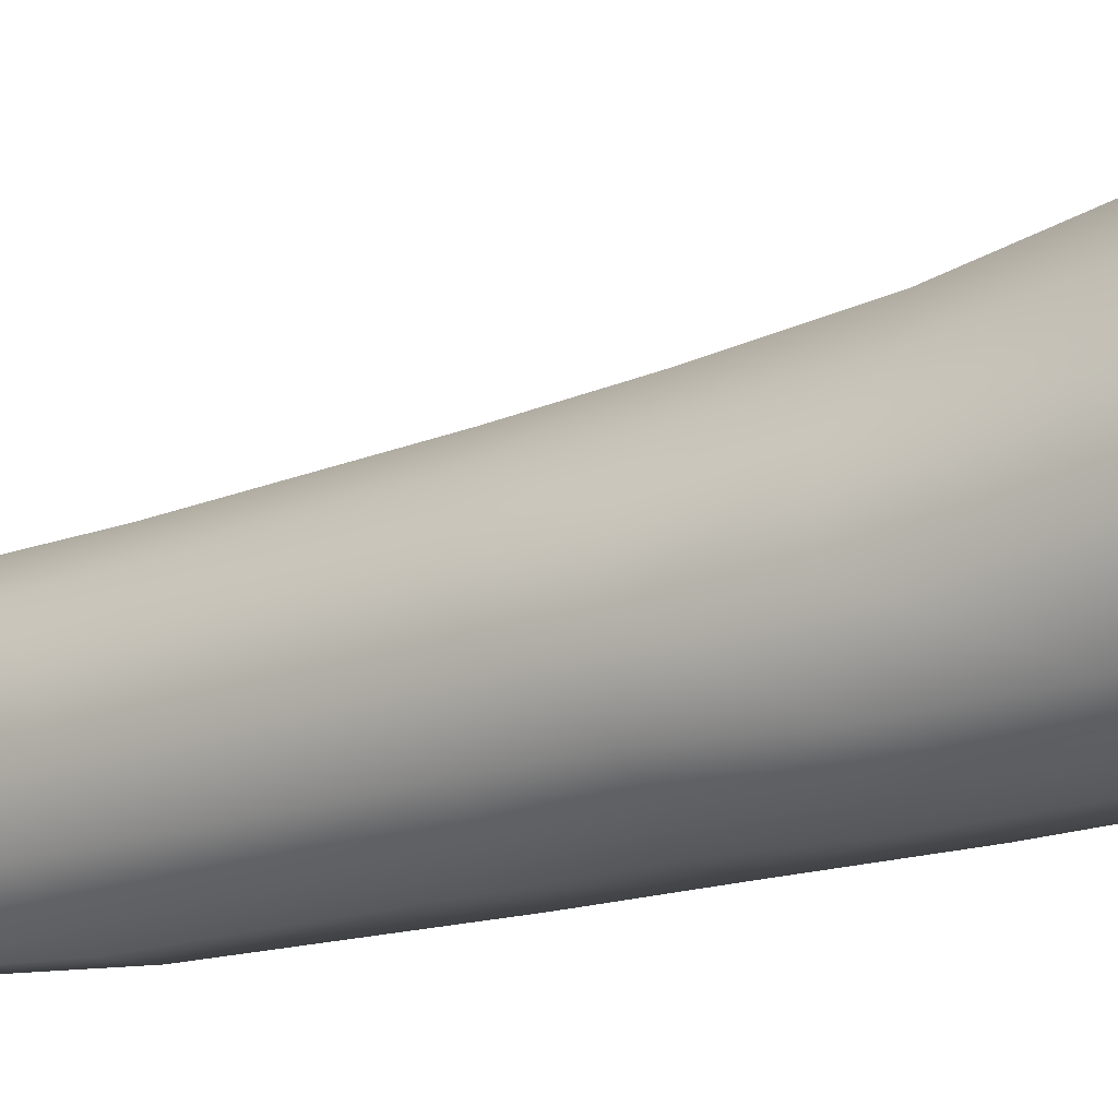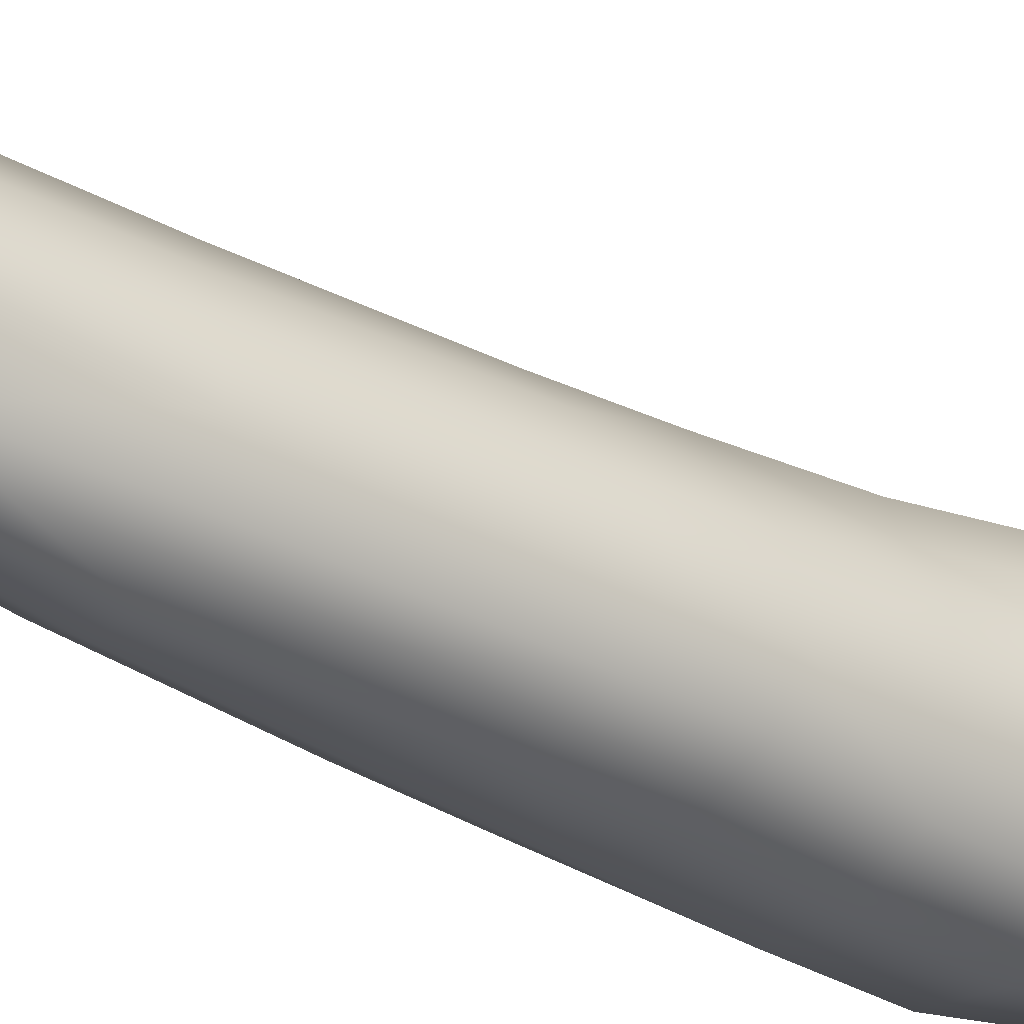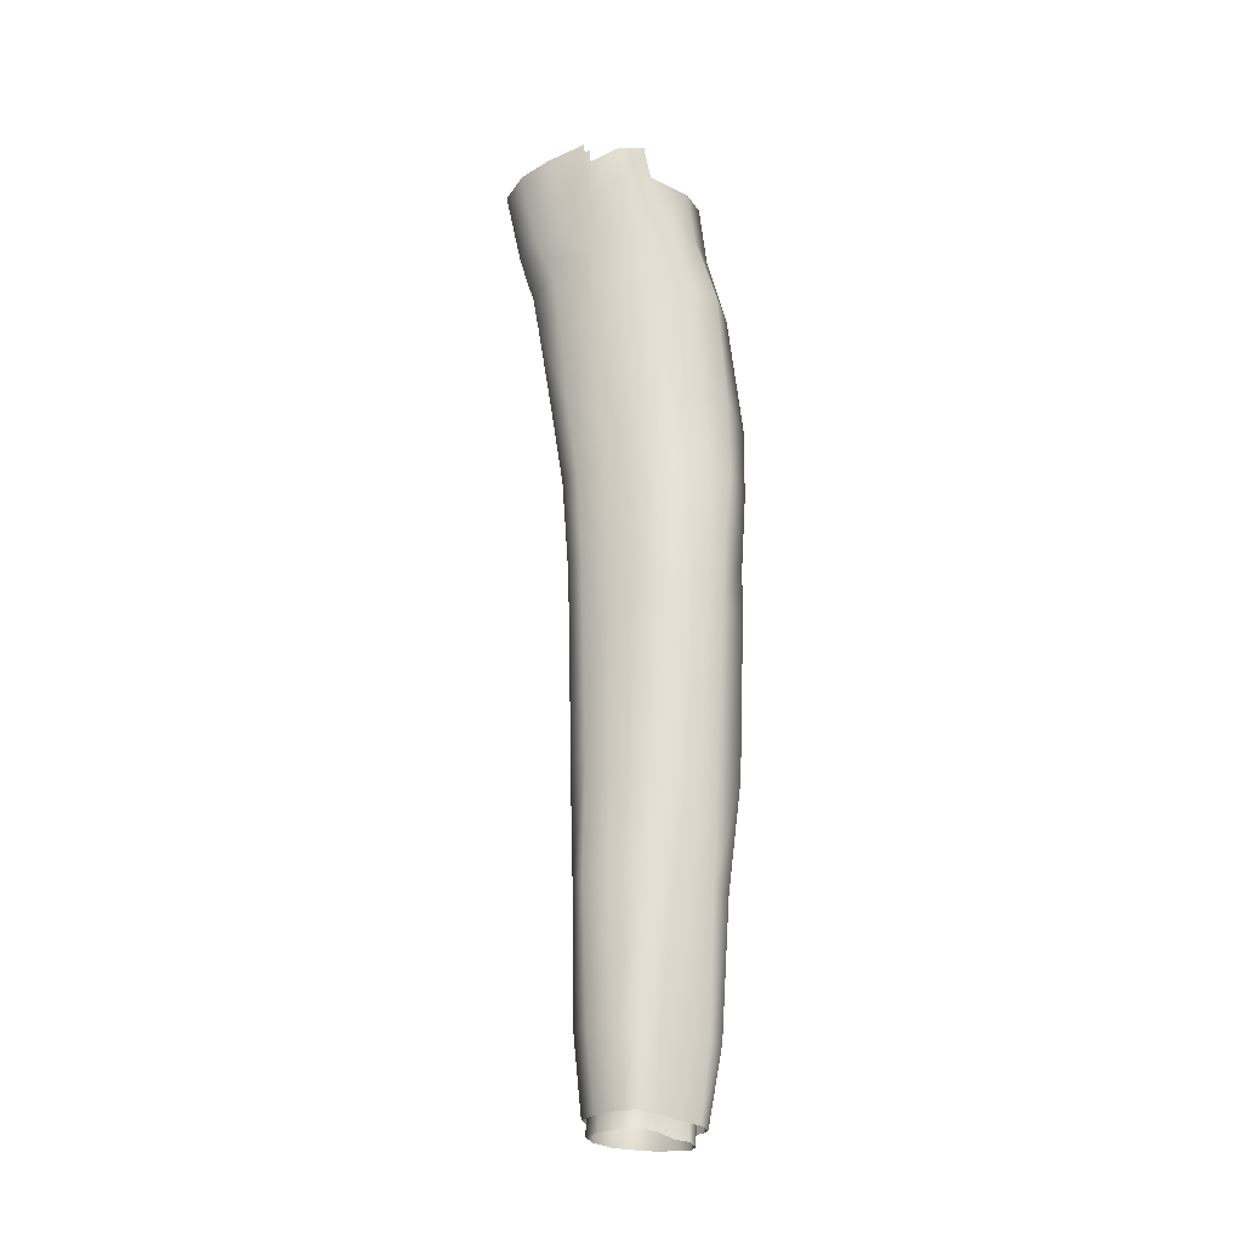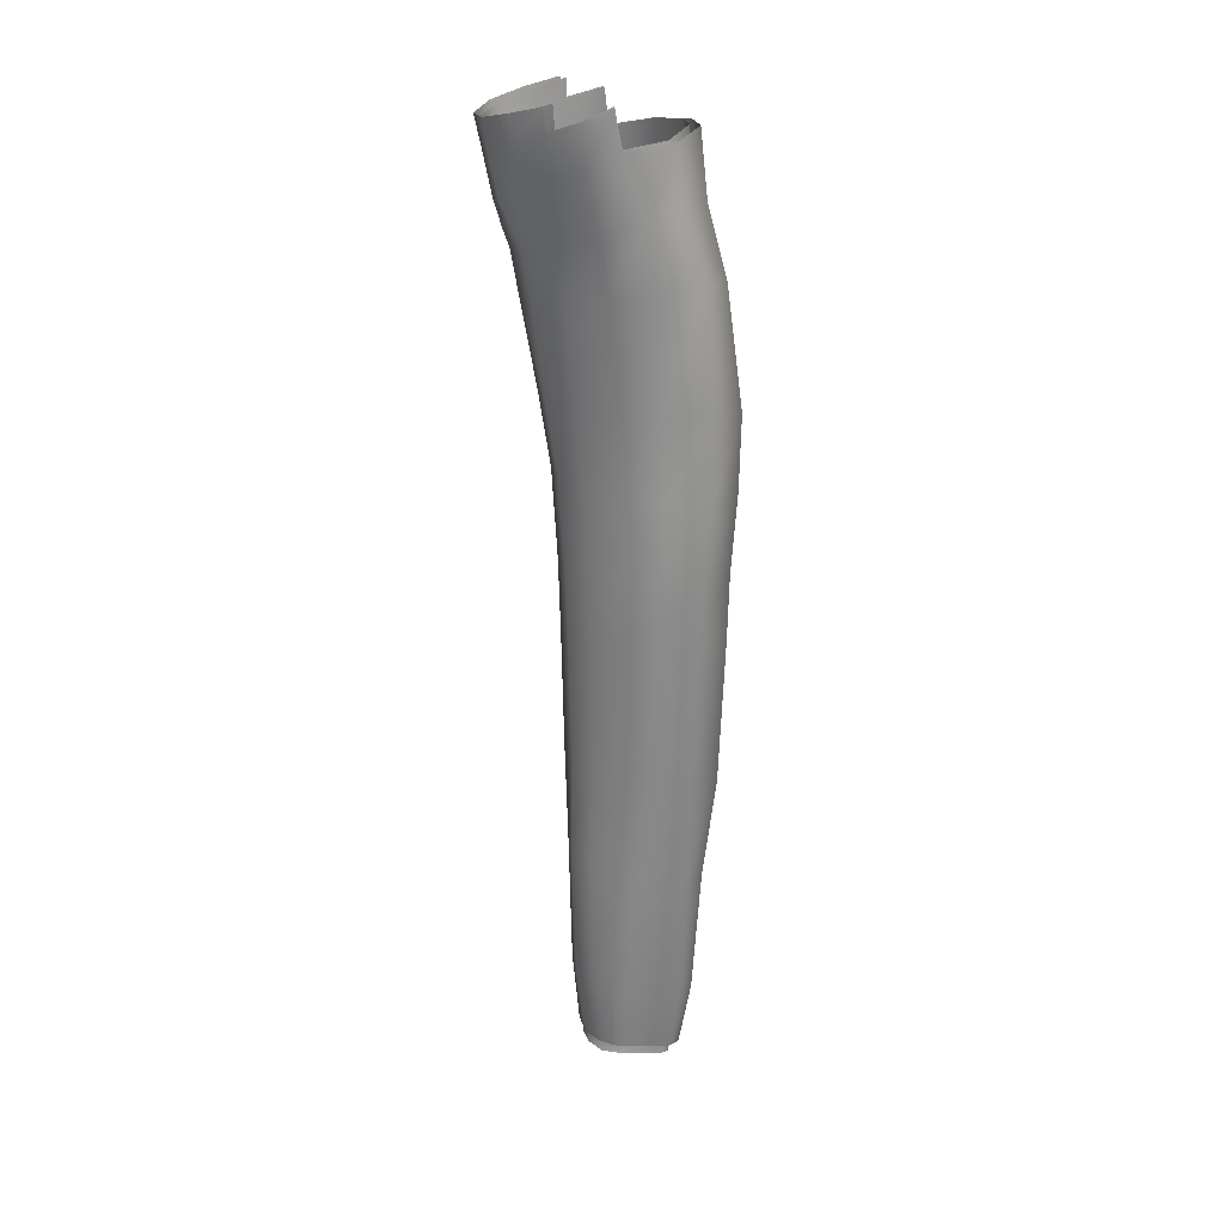
<metadata>
{"format":"obj","ext":"obj","renderer":"f3d","projection":"perspective","resolution":1024,"background":"white","views":[{"elev":-20.7,"azim":124.7,"up":"+Z"},{"elev":-30.5,"azim":52.0,"up":"+Z"},{"elev":-25.7,"azim":83.0,"up":"+Y"},{"elev":24.4,"azim":97.0,"up":"+Y"}]}
</metadata>
<code>
g default
v -0.04735 0.4404 -0.05818
v -0.04736 0.4696 -0.05126
v -0.03271 0.4424 -0.05184
v -0.03307 0.4709 -0.04416
v -0.06471 0.4727 -0.0468
v -0.06668 0.4383 -0.05384
v -0.03598 0.3928 -0.05581
v -0.05005 0.3882 -0.06416
v -0.07018 0.3894 -0.05995
v -0.08523 0.39 -0.04528
v -0.08008 0.4385 -0.03966
v -0.08992 0.3908 -0.02864
v -0.08831 0.4374 -0.02358
v -0.08366 0.3924 -0.01244
v -0.08259 0.4365 -0.005411
v -0.08541 0.4659 -0.0182
v -0.08151 0.4576 -0.002919
v -0.06869 0.393 0.001856
v -0.06814 0.434 0.007627
v -0.05428 0.3937 0.006392
v -0.052 0.4327 0.01163
v -0.04344 0.3932 0.001944
v -0.03974 0.4338 0.005139
v -0.03315 0.4356 -0.006733
v -0.03771 0.3922 -0.008857
v -0.02939 0.3937 -0.02342
v -0.05139 0.4495 0.0145
v -0.03954 0.4516 0.007676
v -0.06774 0.4504 0.009532
v -0.05496 0.3615 0.002454
v -0.06795 0.362 -0.001379
v -0.08249 0.3611 -0.01637
v -0.08873 0.3591 -0.03086
v -0.08366 0.3588 -0.04876
v -0.06898 0.3577 -0.05971
v -0.04856 0.3561 -0.06376
v -0.03327 0.3566 -0.05567
v -0.0287 0.3579 -0.04029
v -0.02893 0.3937 -0.03875
v -0.02634 0.4408 -0.03807
v -0.02675 0.4386 -0.02146
v -0.08109 0.321 -0.04891
v -0.06561 0.321 -0.059
v -0.07861 0.2884 -0.04845
v -0.0632 0.2913 -0.05857
v -0.07486 0.2338 -0.0462
v -0.05906 0.2327 -0.05659
v -0.07151 0.1888 -0.04247
v -0.05677 0.1871 -0.052
v -0.06775 0.1338 -0.03602
v -0.05881 0.1335 -0.04338
v -0.05402 0.1326 -0.0479
v -0.0464 0.186 -0.05389
v -0.04703 0.1317 -0.04829
v -0.04313 0.1313 -0.04408
v -0.03899 0.1868 -0.04777
v -0.04609 0.2317 -0.05889
v -0.03576 0.232 -0.04935
v -0.04154 0.1314 -0.03757
v -0.04648 0.295 -0.06115
v -0.0329 0.3005 -0.05188
v -0.04741 0.3227 -0.06167
v -0.03148 0.3253 -0.05282
v -0.03351 0.1885 -0.03344
v -0.03839 0.133 -0.03016
v -0.03646 0.1348 -0.02295
v -0.03398 0.19 -0.02365
v -0.03254 0.2338 -0.02468
v -0.03223 0.2332 -0.03735
v -0.02876 0.3025 -0.0262
v -0.02858 0.3063 -0.03924
v -0.0285 0.328 -0.03973
v -0.04003 0.105 -0.03002
v -0.04342 0.1032 -0.03707
v -0.04455 0.1029 -0.0424
v -0.04828 0.1022 -0.04553
v -0.0542 0.1021 -0.04472
v -0.05855 0.1033 -0.04117
v -0.06588 0.1039 -0.03486
v -0.06942 0.1051 -0.0269
v -0.07241 0.1349 -0.02777
v -0.07715 0.1912 -0.03077
v -0.07027 0.1361 -0.0193
v -0.07387 0.192 -0.01862
v -0.06379 0.1356 -0.01073
v -0.06356 0.1934 -0.006744
v -0.0547 0.1359 -0.006286
v -0.054 0.194 -0.003137
v -0.0446 0.1921 -0.005566
v -0.04555 0.135 -0.008986
v -0.0644 0.2394 -0.005764
v -0.05395 0.2396 -0.002013
v -0.04451 0.238 -0.006127
v -0.07639 0.2374 -0.01953
v -0.03881 0.2359 -0.01425
v -0.03926 0.192 -0.01368
v -0.03975 0.1357 -0.01595
v -0.05348 0.2925 -0.000918
v -0.04522 0.294 -0.00467
v -0.03783 0.2961 -0.01317
v -0.06466 0.2902 -0.005076
v -0.07787 0.2896 -0.01882
v -0.08364 0.2892 -0.03433
v -0.0797 0.2357 -0.03449
v -0.08588 0.3202 -0.03355
v -0.07968 0.3206 -0.01879
v -0.06587 0.3229 -0.003906
v -0.05397 0.3226 -1e-05
v -0.04479 0.3234 -0.003796
v -0.03861 0.3233 -0.01252
v -0.02852 0.3266 -0.02547
v -0.04423 0.3613 -0.00169
v -0.03923 0.36 -0.01131
v -0.02863 0.3582 -0.02449
v -0.08042 0.507 0.000662
v -0.06719 0.4864 0.02056
v -0.06691 0.5001 0.02402
v -0.05045 0.497 0.02906
v -0.03658 0.4993 0.02128
v -0.08027 0.4989 0.000324
v -0.02539 0.5077 -0.002486
v -0.05035 0.4811 0.02496
v -0.03728 0.485 0.02011
v -0.08338 0.5031 -0.01341
v -0.03264 0.4743 0.006241
v -0.07359 0.4764 0.007723
v -0.03773 0.4681 0.01499
v -0.03535 0.4939 -0.0423
v -0.04786 0.4973 -0.04854
v -0.06124 0.4967 -0.04464
v -0.02237 0.4874 -0.01584
v -0.02636 0.4824 -0.004333
v -0.07829 0.4703 -0.03393
v -0.02448 0.4923 -0.02698
v -0.02489 0.467 -0.03362
v -0.06835 0.1055 -0.01858
v -0.06212 0.1055 -0.0108
v -0.05442 0.1058 -0.007141
v -0.04628 0.1056 -0.01038
v -0.04002 0.106 -0.01706
v -0.03815 0.106 -0.02333
v -0.0681 0.09693 -0.01807
v -0.06881 0.09655 -0.02661
v -0.03854 0.09812 -0.02332
v -0.04848 0.09394 -0.04529
v -0.04371 0.09529 -0.03723
v -0.03058 0.4561 -0.006271
v -0.02683 0.4603 -0.01968
v -0.04015 0.09716 -0.03006
v -0.04475 0.09484 -0.04235
v -0.03973 0.09791 -0.01707
v -0.04628 0.09746 -0.01026
v -0.05432 0.09763 -0.006749
v -0.0618 0.09723 -0.0103
v -0.06557 0.09547 -0.03473
v -0.05854 0.09467 -0.04106
v -0.05424 0.09367 -0.04432
v -0.07829 0.4928 -0.0308
v -0.08397 0.4884 -0.01504
v -0.08043 0.4837 -0.000589
v -0.02545 0.4986 -0.003177
v -0.02098 0.5028 -0.01412
v -0.02448 0.5075 -0.02429
v -0.03177 0.5029 0.01089
v -0.06706 0.4691 0.01602
v -0.0739 0.5036 0.01207
v -0.07374 0.4929 0.01046
v -0.03905 0.4584 0.01047
v -0.03194 0.4912 0.009435
v -0.05105 0.4548 0.01704
v -0.05049 0.4646 0.02088
v -0.06721 0.4588 0.01253
v -0.07352 0.4631 0.005069
v -0.03418 0.4626 0.002748
v -0.06135 0.1628 -0.04553
v -0.05538 0.161 -0.05035
v -0.04636 0.1599 -0.05151
v -0.04035 0.1602 -0.04623
v -0.03717 0.1605 -0.04104
v -0.04707 0.4404 -0.06353
v -0.04699 0.4696 -0.05563
v -0.03104 0.4424 -0.05636
v -0.03102 0.4709 -0.04753
v -0.06637 0.4727 -0.05053
v -0.0682 0.4383 -0.0586
v -0.03464 0.3928 -0.0608
v -0.05002 0.3882 -0.07009
v -0.07202 0.3894 -0.06539
v -0.08847 0.39 -0.04902
v -0.08289 0.4385 -0.04252
v -0.09359 0.3908 -0.03038
v -0.09196 0.4374 -0.02429
v -0.08676 0.3924 -0.01212
v -0.08576 0.4365 -0.003579
v -0.08968 0.4659 -0.01793
v -0.08499 0.4577 -0.000454
v -0.07039 0.393 0.004049
v -0.06988 0.4337 0.01109
v -0.05464 0.3937 0.009204
v -0.0523 0.4322 0.01552
v -0.0428 0.3932 0.004176
v -0.03881 0.4334 0.008404
v -0.03145 0.4356 -0.004999
v -0.03653 0.3922 -0.008025
v -0.02743 0.3937 -0.02445
v -0.05188 0.4488 0.01832
v -0.03849 0.4511 0.01113
v -0.06957 0.4503 0.01338
v -0.05538 0.3617 0.004403
v -0.0696 0.3621 8.3e-05
v -0.08553 0.3613 -0.01671
v -0.09237 0.3593 -0.03286
v -0.08681 0.359 -0.05275
v -0.07075 0.3579 -0.06492
v -0.04836 0.3565 -0.06949
v -0.03156 0.3572 -0.06057
v -0.02656 0.3587 -0.04344
v -0.02693 0.3937 -0.04168
v -0.02403 0.4408 -0.04068
v -0.02444 0.4386 -0.02177
v -0.08436 0.3217 -0.05292
v -0.06722 0.3218 -0.06422
v -0.0818 0.2889 -0.05234
v -0.06461 0.2919 -0.06369
v -0.0779 0.234 -0.04985
v -0.06007 0.2328 -0.06156
v -0.0742 0.1887 -0.0457
v -0.05751 0.187 -0.05648
v -0.07182 0.1331 -0.03963
v -0.05456 0.1316 -0.05456
v -0.04579 0.1858 -0.05861
v -0.04578 0.1306 -0.05505
v -0.04089 0.1301 -0.04976
v -0.03746 0.1867 -0.05172
v -0.04547 0.2318 -0.06416
v -0.03401 0.2321 -0.05346
v -0.04602 0.2956 -0.06662
v -0.03117 0.3014 -0.05637
v -0.04706 0.3236 -0.06726
v -0.02964 0.3265 -0.05749
v -0.03137 0.1884 -0.0355
v -0.035 0.1321 -0.03226
v -0.0326 0.1342 -0.02319
v -0.03189 0.19 -0.02438
v -0.03047 0.234 -0.02553
v -0.03014 0.2333 -0.0399
v -0.02668 0.3035 -0.02741
v -0.02649 0.3074 -0.04218
v -0.02639 0.3294 -0.0428
v -0.03816 0.1025 -0.03176
v -0.04343 0.1003 -0.04617
v -0.04779 0.09974 -0.04971
v -0.05464 0.09985 -0.04869
v -0.06815 0.1017 -0.03734
v -0.07226 0.1029 -0.02813
v -0.07768 0.1343 -0.02924
v -0.08058 0.1912 -0.03245
v -0.07499 0.1356 -0.0186
v -0.07686 0.1921 -0.0187
v -0.06685 0.1351 -0.00783
v -0.06519 0.1935 -0.005266
v -0.05542 0.1354 -0.002237
v -0.05437 0.1941 -0.001177
v -0.04375 0.1922 -0.00392
v -0.04393 0.1344 -0.005628
v -0.0661 0.2398 -0.004184
v -0.0543 0.24 6.2e-05
v -0.0437 0.2383 -0.004574
v -0.07963 0.2377 -0.01974
v -0.03737 0.2362 -0.01373
v -0.03777 0.1921 -0.01308
v -0.0367 0.1351 -0.01438
v -0.05376 0.293 0.001032
v -0.04463 0.2946 -0.003169
v -0.03656 0.2968 -0.01271
v -0.06623 0.2908 -0.003652
v -0.08096 0.2901 -0.0191
v -0.08741 0.2897 -0.03652
v -0.08338 0.236 -0.03664
v -0.08969 0.321 -0.03574
v -0.08282 0.3213 -0.01919
v -0.06749 0.3237 -0.002483
v -0.05432 0.3234 0.001927
v -0.04417 0.3243 -0.002313
v -0.03744 0.3243 -0.0121
v -0.02639 0.3279 -0.02667
v -0.04363 0.3616 -0.00023
v -0.03813 0.3604 -0.01099
v -0.02649 0.3588 -0.02574
v -0.0851 0.5067 0.003692
v -0.06739 0.4863 0.02457
v -0.06714 0.5005 0.02759
v -0.05146 0.4988 0.0307
v -0.03742 0.5001 0.02521
v -0.08482 0.4985 0.00324
v -0.0215 0.5072 0.000462
v -0.05158 0.4836 0.02749
v -0.03784 0.4855 0.02284
v -0.08853 0.5027 -0.01246
v -0.03023 0.4752 0.009788
v -0.0768 0.4766 0.01181
v -0.03771 0.4699 0.01934
v -0.03313 0.4937 -0.04547
v -0.04744 0.497 -0.05267
v -0.06276 0.4964 -0.04818
v -0.01828 0.4873 -0.01515
v -0.02321 0.4818 -0.002035
v -0.08165 0.4703 -0.03585
v -0.02064 0.4922 -0.02792
v -0.02186 0.467 -0.0355
v -0.07097 0.1034 -0.01851
v -0.06381 0.1034 -0.009497
v -0.05489 0.1037 -0.005263
v -0.04547 0.1033 -0.008967
v -0.03825 0.1038 -0.01671
v -0.03598 0.1036 -0.02396
v -0.02835 0.4562 -0.004069
v -0.02407 0.4603 -0.01956
v -0.08231 0.4926 -0.03231
v -0.08883 0.4884 -0.01428
v -0.08468 0.4835 0.002171
v -0.02171 0.4976 -0.000592
v -0.01627 0.5024 -0.01326
v -0.02026 0.507 -0.02494
v -0.02893 0.5032 0.01456
v -0.06779 0.4705 0.0207
v -0.07733 0.5038 0.01671
v -0.07713 0.4921 0.01472
v -0.0384 0.4588 0.01489
v -0.02929 0.4905 0.01266
v -0.05165 0.4563 0.02091
v -0.05142 0.4677 0.02428
v -0.06842 0.4591 0.01696
v -0.07651 0.4633 0.008868
v -0.03211 0.4627 0.006356
g hand1_hand1_Mesh
f 32 106 107 31
f 24 23 22 25
f 98 92 93 99
f 128 134 135 4
f 127 168 174 125
f 59 65 73 74
f 48 46 47 49
f 1 3 7 8
f 71 61 63 72
f 128 4 2 129
f 126 165 116 167
f 19 29 17 15
f 24 25 26 41
f 61 60 62 63
f 109 99 100 110
f 102 94 91 101
f 120 124 159 160
f 70 68 69 71
f 118 122 123 119
f 160 126 167 120
f 75 150 145 76
f 178 179 59 55
f 90 139 140 97
f 30 31 107 108
f 57 53 49 47
f 44 42 43 45
f 173 172 165 126
f 72 111 70 71
f 5 2 1 6
f 6 1 8 9
f 5 6 11 133
f 11 10 12 13
f 15 14 18 19
f 19 18 20 21
f 21 20 22 23
f 19 21 27 29
f 28 23 24 147
f 30 20 18 31
f 32 14 12 33
f 33 12 10 34
f 34 10 9 35
f 38 37 7 39
f 39 7 3 40
f 26 39 40 41
f 114 38 39 26
f 46 44 45 47
f 176 49 53 177
f 56 53 57 58
f 43 62 60 45
f 67 66 65 64
f 68 67 64 69
f 37 63 62 36
f 72 63 37 38
f 65 66 141 73
f 55 59 74 75
f 54 76 77 52
f 52 77 78 51
f 50 79 80 81
f 50 81 82 48
f 82 81 83 84
f 86 85 87 88
f 95 93 89 96
f 68 95 96 67
f 67 96 97 66
f 100 95 68 70
f 100 99 93 95
f 94 102 103 104
f 105 103 102 106
f 108 98 99 109
f 111 110 100 70
f 46 104 103 44
f 33 105 106 32
f 42 34 35 43
f 30 108 109 112
f 20 30 112 22
f 25 22 112 113
f 113 110 111 114
f 26 25 113 114
f 113 112 109 110
f 105 33 34 42
f 146 150 75 74
f 162 161 132 131
f 118 117 116 122
f 127 123 122 171
f 28 168 170 27
f 29 27 170 172
f 174 147 132 125
f 13 16 133 11
f 168 127 171 170
f 170 171 165 172
f 16 159 158 133
f 148 135 134 131
f 4 135 40 3
f 136 137 85 83
f 136 83 81 80
f 85 137 138 87
f 44 103 105 42
f 66 97 140 141
f 154 137 136 142
f 142 136 80 143
f 137 154 153 138
f 152 139 138 153
f 143 80 79 155
f 156 155 79 78
f 139 152 151 140
f 141 140 151 144
f 156 78 77 157
f 76 145 157 77
f 106 102 101 107
f 149 146 74 73
f 141 144 149 73
f 148 147 24 41
f 169 123 127 125
f 115 120 167 166
f 131 134 163 162
f 50 51 78 79
f 54 55 75 76
f 37 36 8 7
f 69 58 61 71
f 135 148 41 40
f 50 48 175 51
f 48 82 104 46
f 4 3 1 2
f 171 122 116 165
f 6 9 10 11
f 84 83 85 86
f 43 35 36 62
f 89 90 97 96
f 61 58 57 60
f 82 84 94 104
f 60 57 47 45
f 178 177 53 56
f 31 18 14 32
f 90 87 138 139
f 13 12 14 15
f 35 9 8 36
f 114 111 72 38
f 89 88 87 90
f 91 86 88 92
f 176 175 48 49
f 27 21 23 28
f 92 98 101 91
f 121 164 169 161
f 107 101 98 108
f 94 84 86 91
f 5 133 158 130
f 56 58 69 64
f 16 13 15 17
f 93 92 88 89
f 167 116 117 166
f 164 119 123 169
f 159 16 17 160
f 2 5 130 129
f 125 132 161 169
f 17 173 126 160
f 168 28 147 174
f 29 172 173 17
f 132 147 148 131
f 55 54 177 178
f 52 176 177 54
f 52 51 175 176
f 59 179 64 65
f 56 64 179 178
f 211 281 282 210
f 203 202 201 204
f 273 267 268 274
f 303 309 310 183
f 302 329 335 300
f 229 230 253 254
f 227 225 226 228
f 180 182 186 187
f 248 238 240 249
f 303 183 181 304
f 301 326 291 328
f 198 208 196 194
f 203 204 205 220
f 238 237 239 240
f 284 274 275 285
f 277 269 266 276
f 295 299 320 321
f 247 245 246 248
f 293 297 298 294
f 321 301 328 295
f 233 232 231 234
f 265 314 315 272
f 209 210 282 283
f 235 231 228 226
f 223 221 222 224
f 334 333 326 301
f 249 286 247 248
f 184 181 180 185
f 185 180 187 188
f 184 185 190 308
f 190 189 191 192
f 194 193 197 198
f 198 197 199 200
f 200 199 201 202
f 198 200 206 208
f 207 202 203 317
f 209 199 197 210
f 211 193 191 212
f 212 191 189 213
f 213 189 188 214
f 217 216 186 218
f 218 186 182 219
f 205 218 219 220
f 289 217 218 205
f 225 223 224 226
f 233 234 241 242
f 234 231 235 236
f 222 239 237 224
f 244 243 242 241
f 245 244 241 246
f 216 240 239 215
f 249 240 216 217
f 242 243 316 250
f 232 252 253 230
f 229 254 255 256
f 229 256 257 227
f 257 256 258 259
f 261 260 262 263
f 270 268 264 271
f 245 270 271 244
f 244 271 272 243
f 275 270 245 247
f 275 274 268 270
f 269 277 278 279
f 280 278 277 281
f 283 273 274 284
f 286 285 275 247
f 225 279 278 223
f 212 280 281 211
f 221 213 214 222
f 209 283 284 287
f 199 209 287 201
f 204 201 287 288
f 288 285 286 289
f 205 204 288 289
f 288 287 284 285
f 280 212 213 221
f 323 322 307 306
f 293 292 291 297
f 302 298 297 332
f 207 329 331 206
f 208 206 331 333
f 335 317 307 300
f 192 195 308 190
f 329 302 332 331
f 331 332 326 333
f 195 320 319 308
f 318 310 309 306
f 183 310 219 182
f 311 312 260 258
f 311 258 256 255
f 260 312 313 262
f 223 278 280 221
f 243 272 315 316
f 281 277 276 282
f 318 317 203 220
f 330 298 302 300
f 290 295 328 327
f 306 309 324 323
f 232 233 251 252
f 216 215 187 186
f 246 236 238 248
f 310 318 220 219
f 227 257 279 225
f 183 182 180 181
f 332 297 291 326
f 185 188 189 190
f 259 258 260 261
f 222 214 215 239
f 264 265 272 271
f 238 236 235 237
f 257 259 269 279
f 237 235 226 224
f 230 228 231 232
f 210 197 193 211
f 265 262 313 314
f 192 191 193 194
f 214 188 187 215
f 289 286 249 217
f 264 263 262 265
f 266 261 263 267
f 206 200 202 207
f 267 273 276 266
f 296 325 330 322
f 282 276 273 283
f 269 259 261 266
f 184 308 319 305
f 234 236 246 241
f 195 192 194 196
f 268 267 263 264
f 328 291 292 327
f 325 294 298 330
f 320 195 196 321
f 181 184 305 304
f 300 307 322 330
f 196 334 301 321
f 329 207 317 335
f 208 333 334 196
f 307 317 318 306
f 230 229 227 228
f 233 242 250 251

</code>
